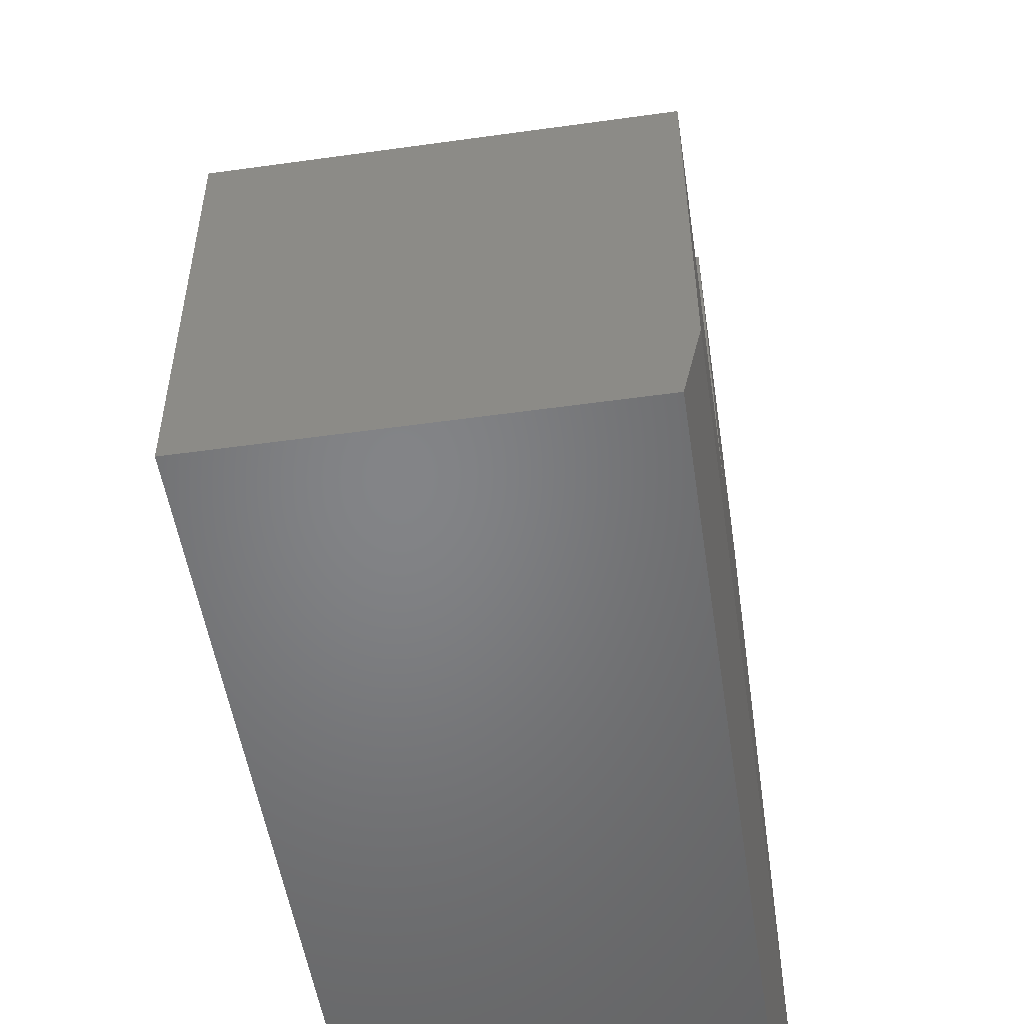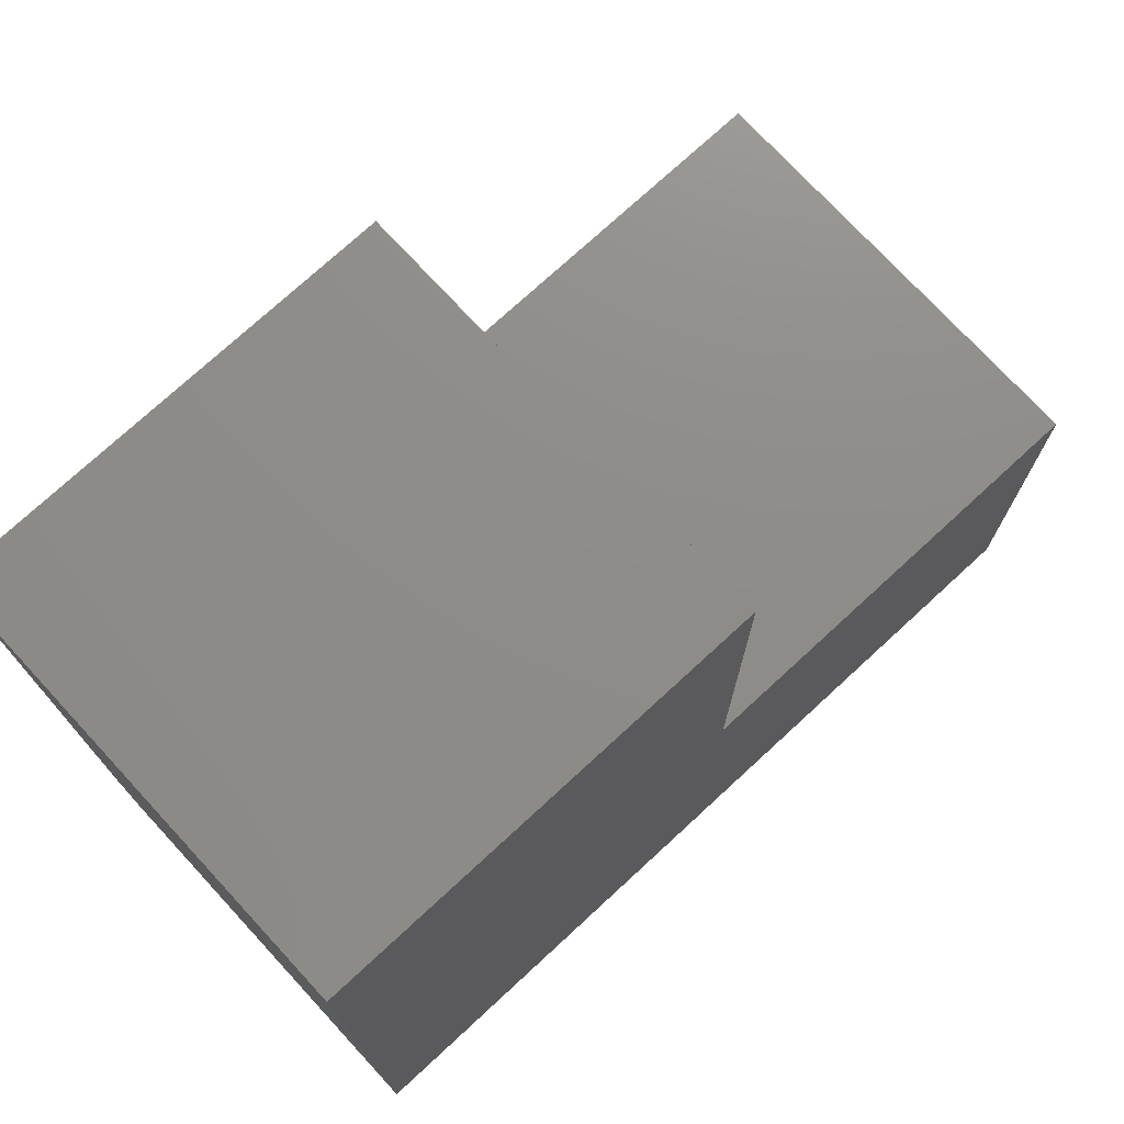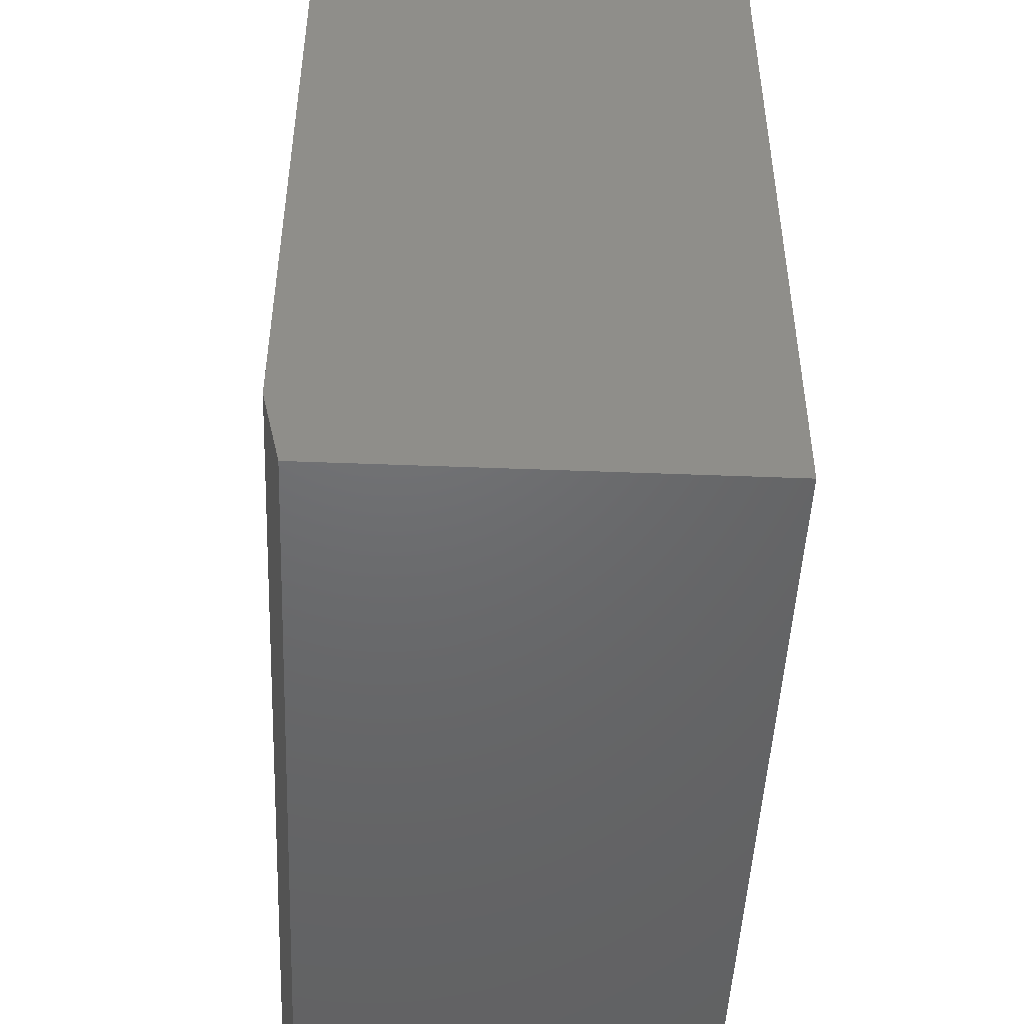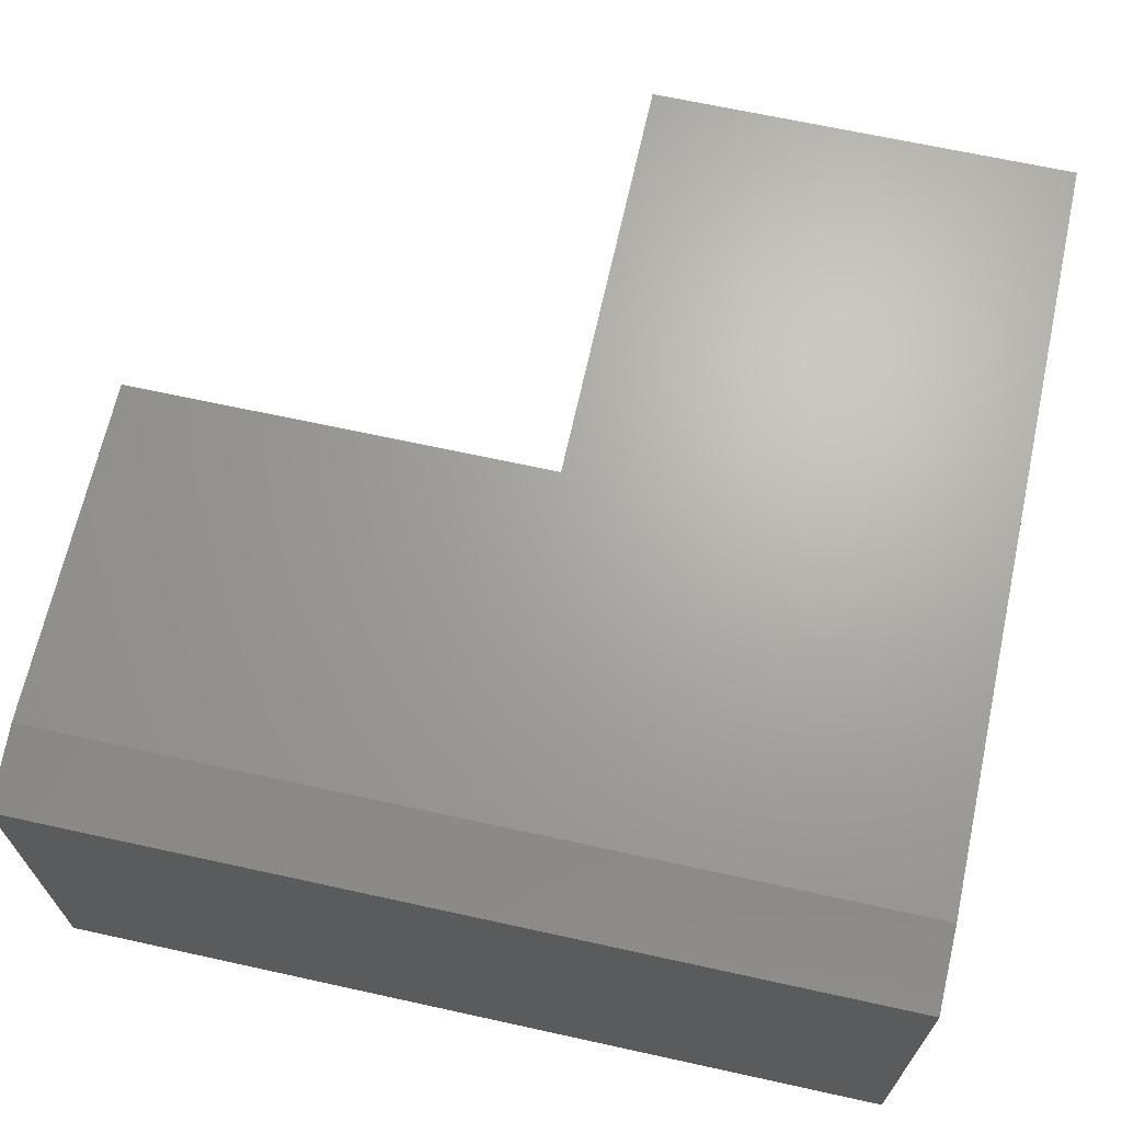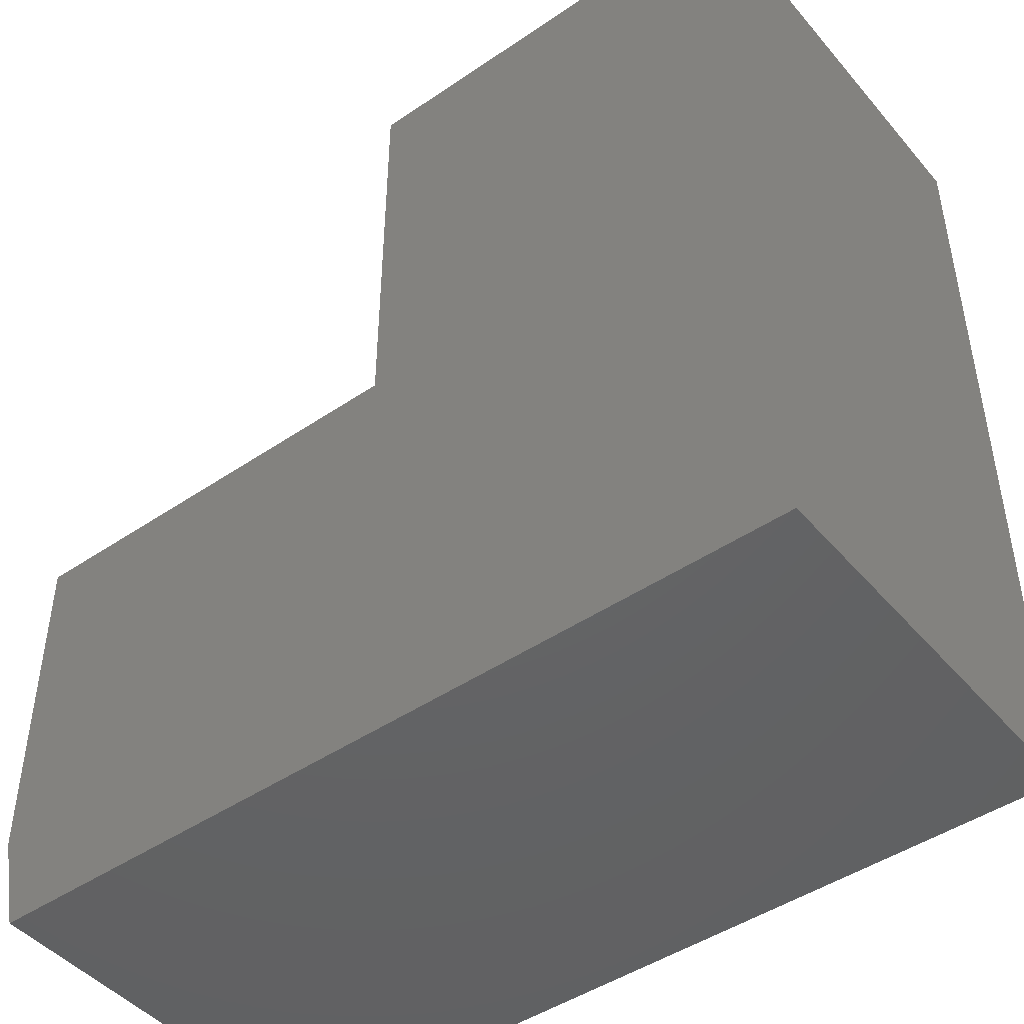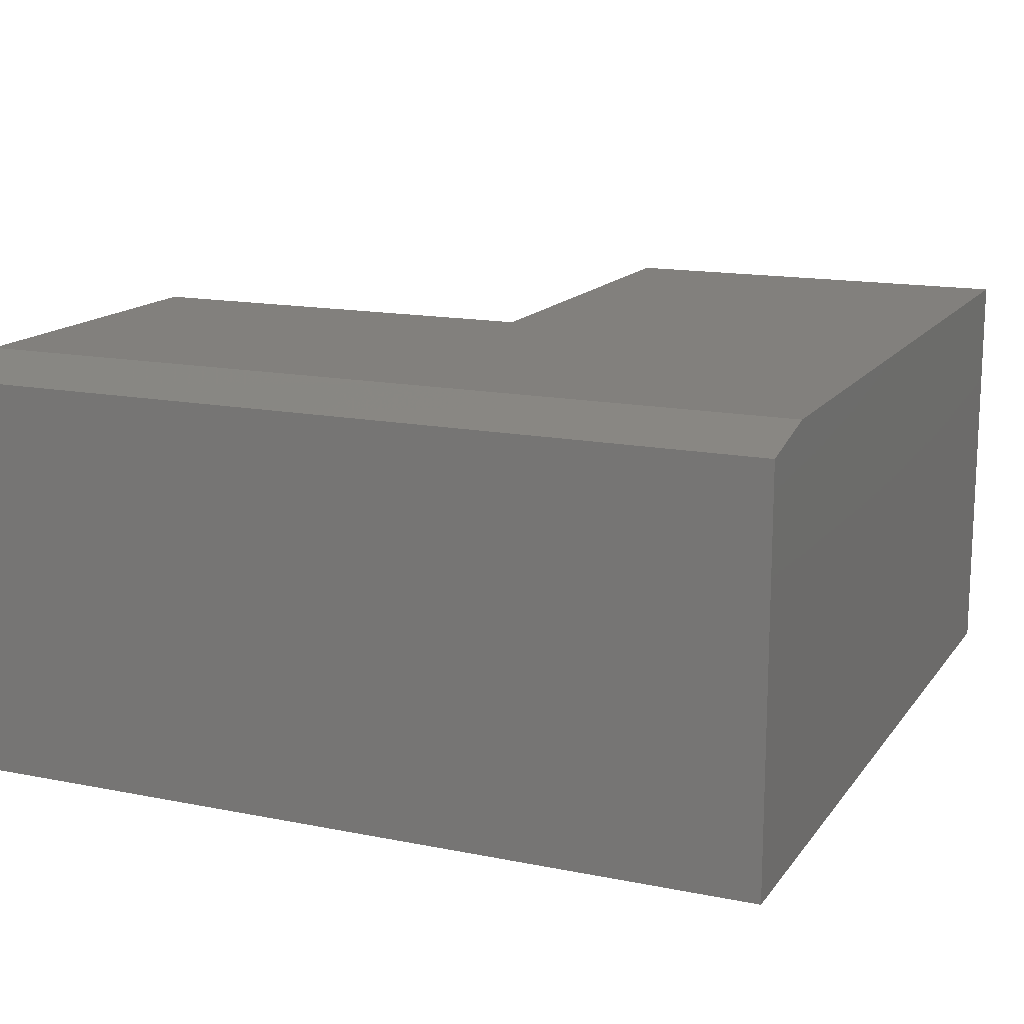
<metadata>
{"format":"stl","ext":"stl","renderer":"f3d","projection":"perspective","resolution":1024,"background":"white","views":[{"elev":-51.8,"azim":98.6,"up":"+Z"},{"elev":74.5,"azim":-42.7,"up":"+Z"},{"elev":-48.1,"azim":-92.5,"up":"+Z"},{"elev":67.1,"azim":-167.6,"up":"+Y"},{"elev":-46.0,"azim":-142.1,"up":"+Z"},{"elev":14.9,"azim":-156.6,"up":"+Y"}]}
</metadata>
<code>
# stl→obj: 14 verts, 24 faces
v 0.75 -0.375 0.375
v 0.75 -0.375 -5.551e-17
v 0.75 -2.549e-33 0.375
v 0.75 -0.01562 -4.592e-17
v 0.75 -1.691e-17 0.07031
v 0 -0.01562 0
v -2.296e-17 -0.375 0
v 0.375 2.082e-17 0.75
v 0.375 -1.275e-33 0.375
v 2.296e-17 2.082e-17 0.75
v 4.305e-18 -1.691e-17 0.07031
v 2.296e-17 -0.375 0.75
v 0.375 -0.375 0.75
v 0.375 -0.375 0.375
f 1 2 3
f 3 2 4
f 3 4 5
f 6 4 7
f 7 4 2
f 8 9 10
f 10 9 11
f 9 3 11
f 11 3 5
f 7 12 6
f 6 12 10
f 6 10 11
f 6 11 4
f 4 11 5
f 13 12 14
f 14 12 7
f 14 7 1
f 1 7 2
f 9 8 14
f 14 8 13
f 3 9 1
f 1 9 14
f 8 10 13
f 13 10 12

</code>
